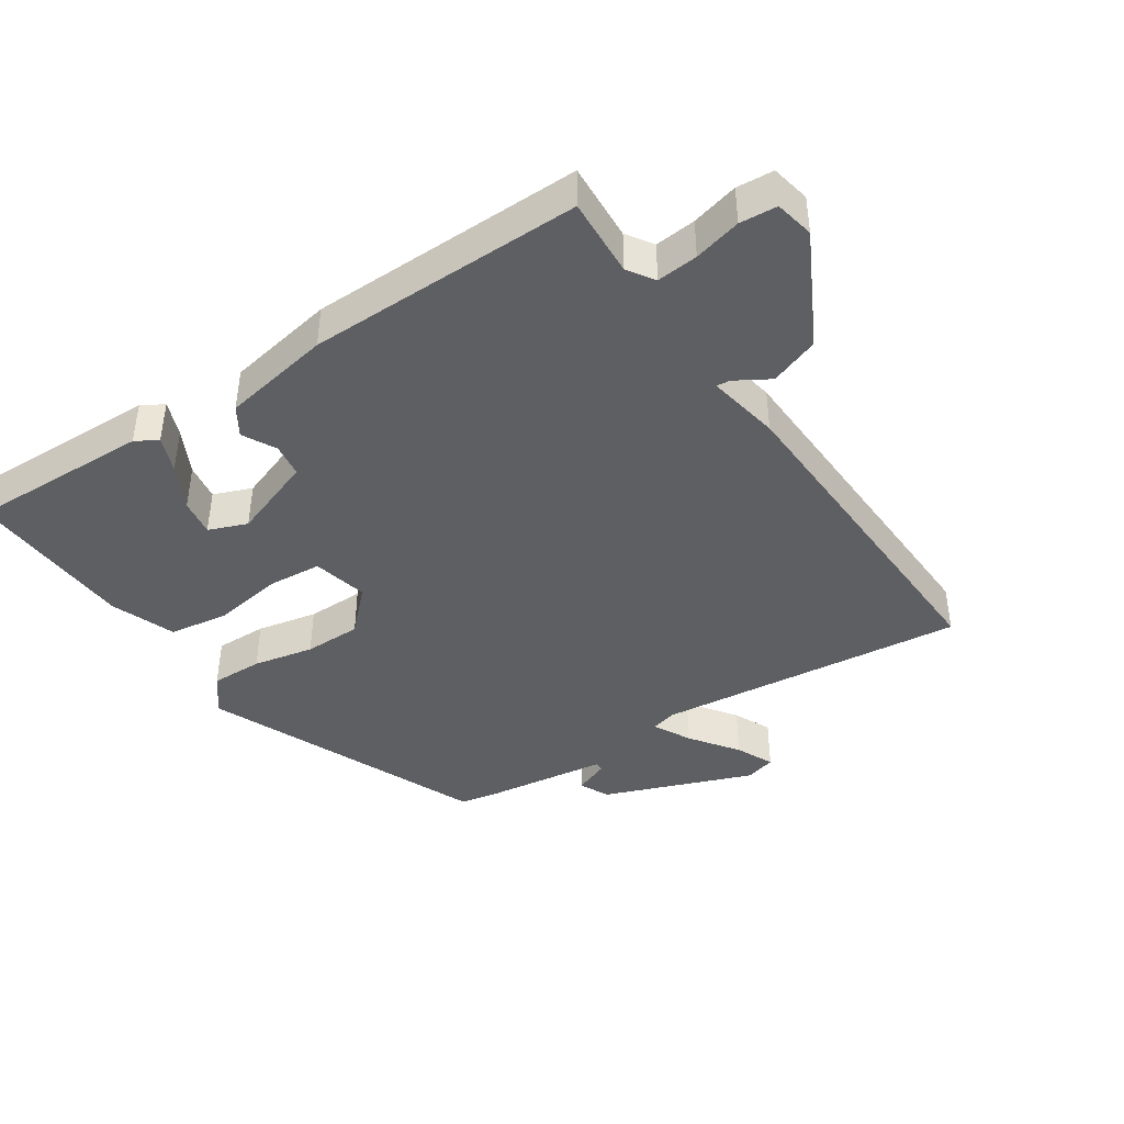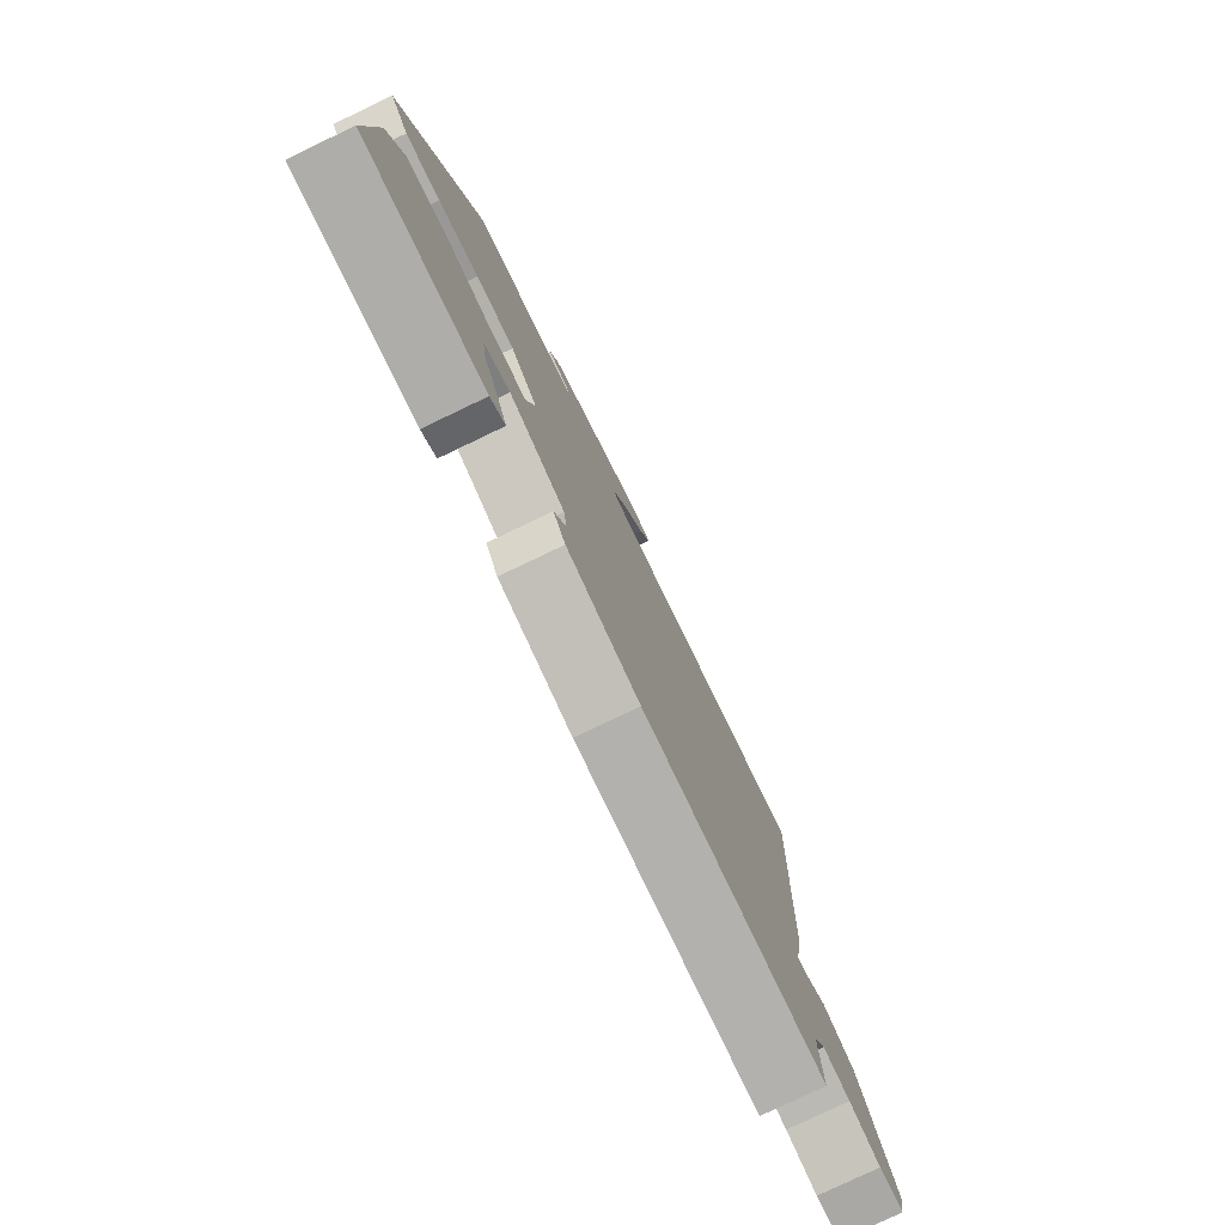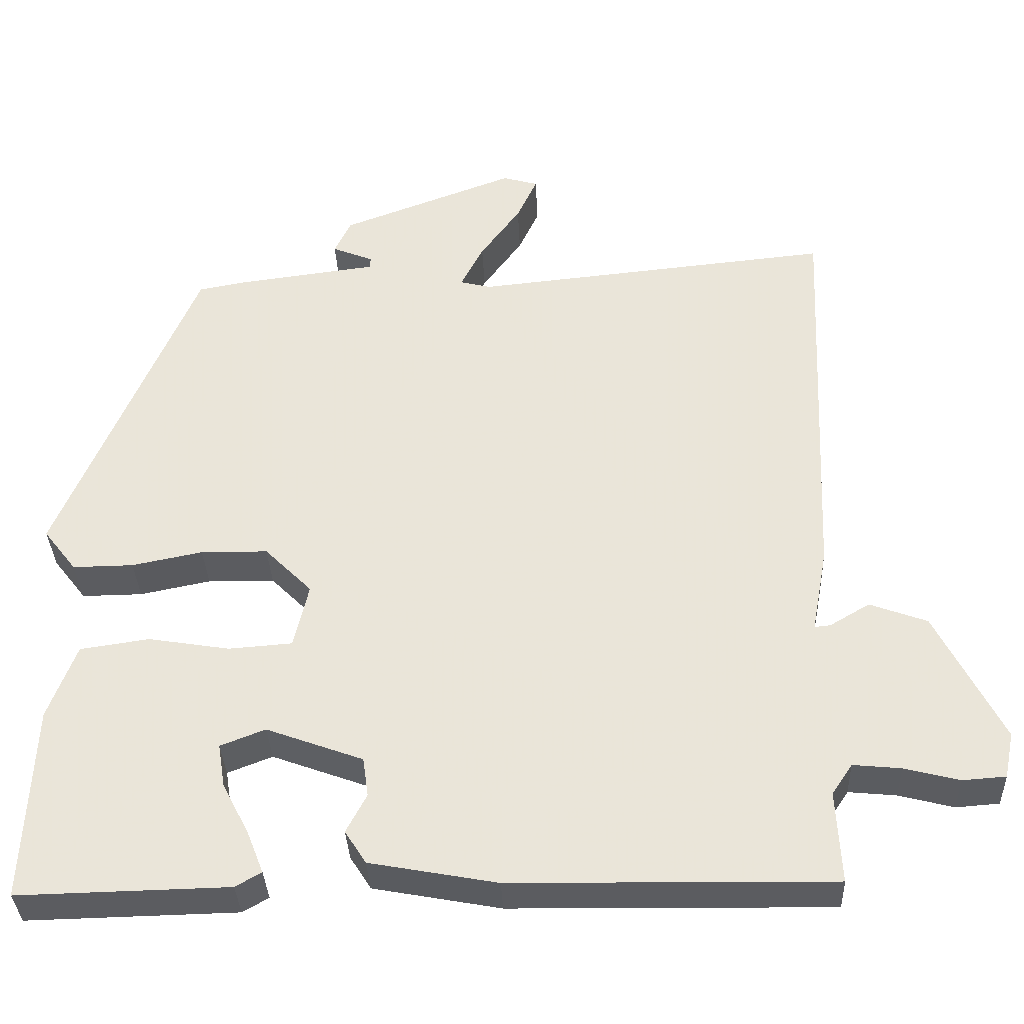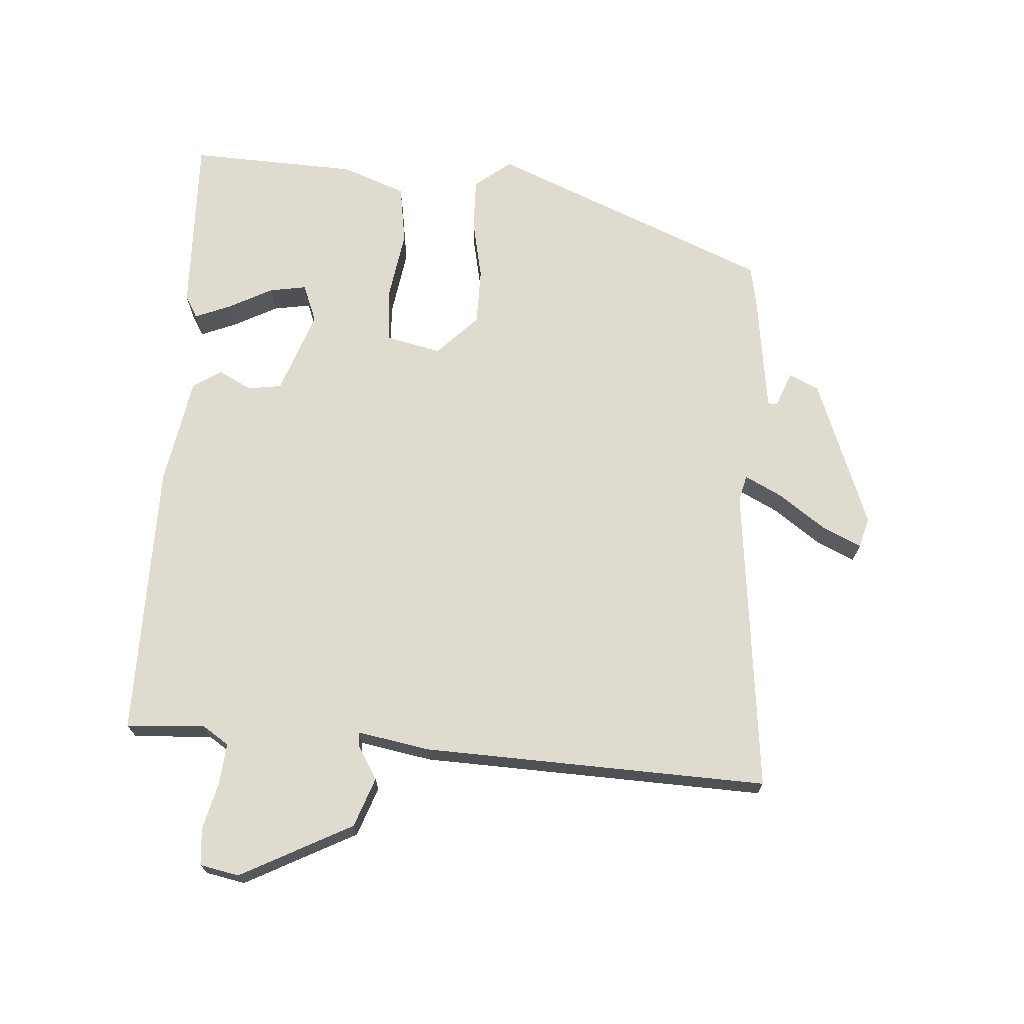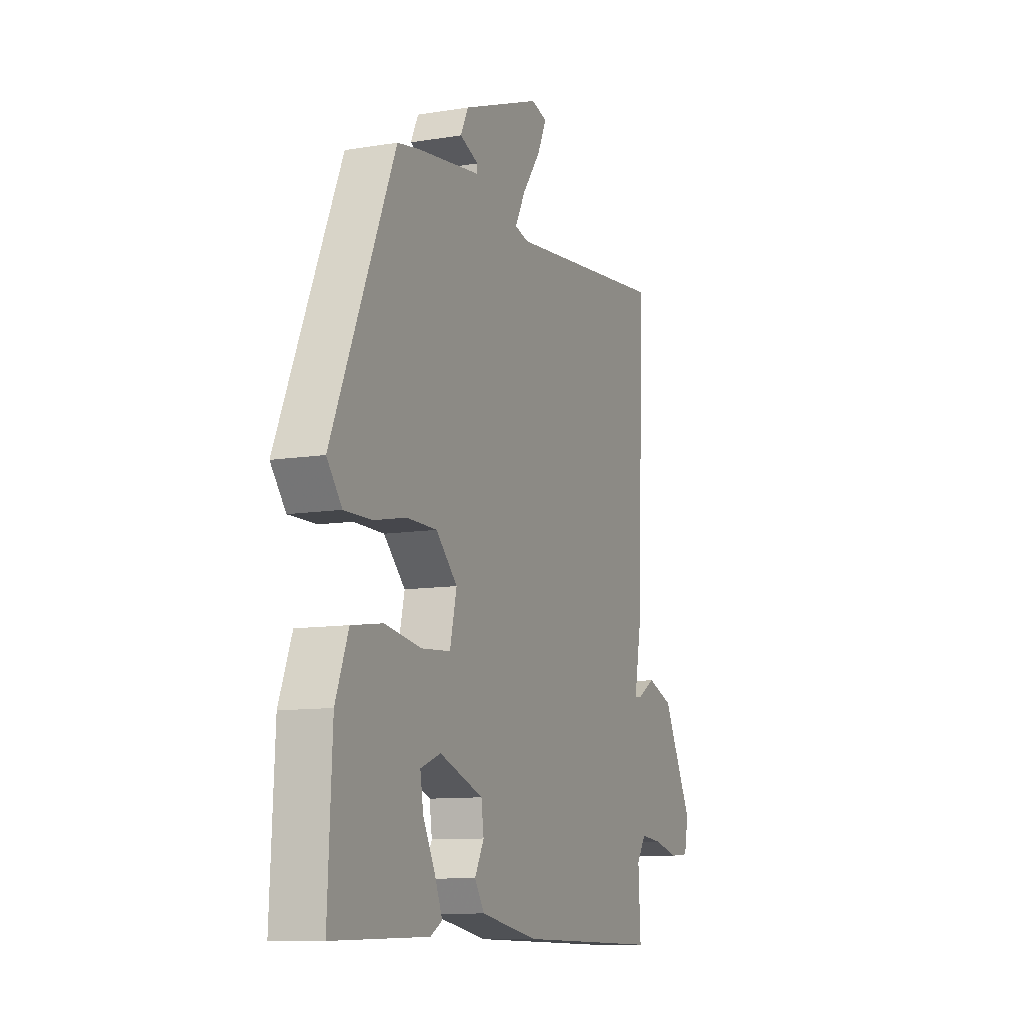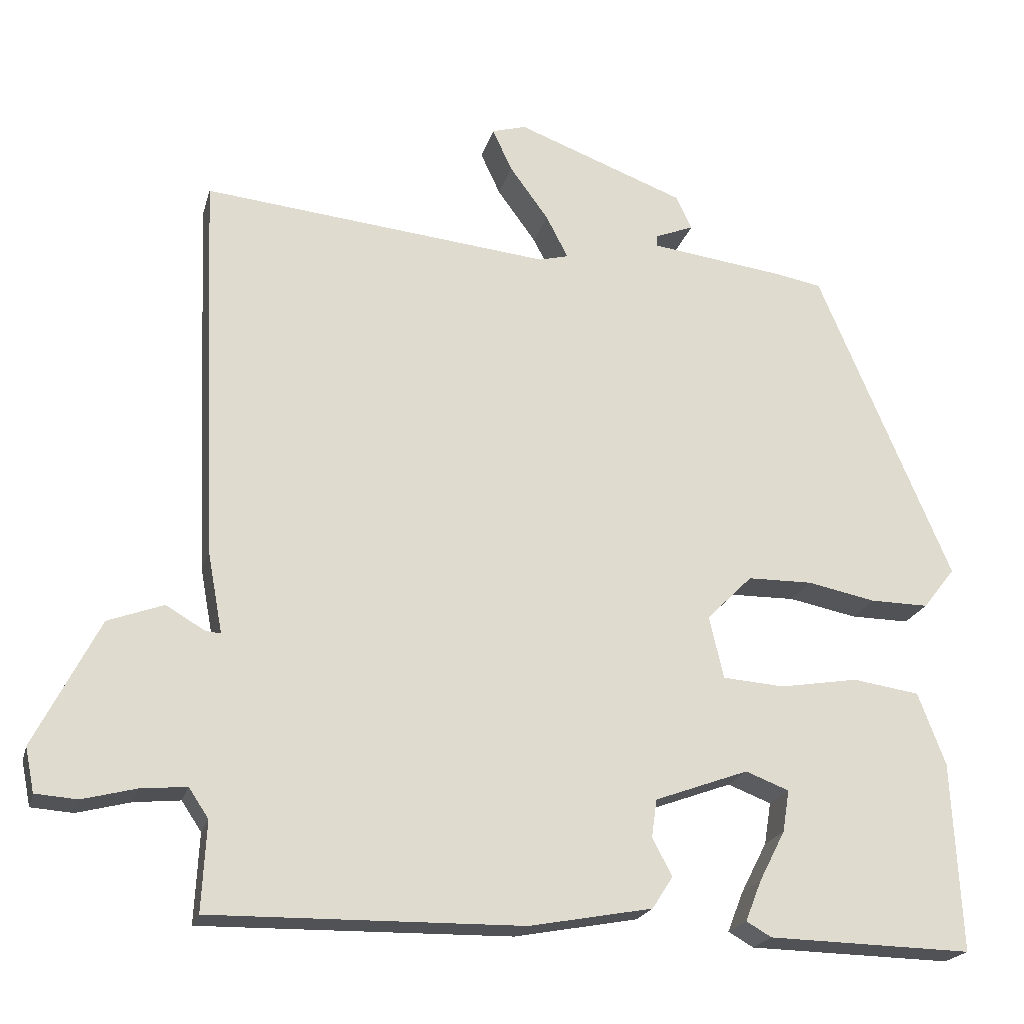
<metadata>
{"format":"obj","ext":"obj","renderer":"f3d","projection":"perspective","resolution":1024,"background":"white","views":[{"elev":-41.9,"azim":-146.6,"up":"+Y"},{"elev":-78.5,"azim":115.6,"up":"+Z"},{"elev":-34.7,"azim":-177.7,"up":"+Z"},{"elev":70.3,"azim":-86.5,"up":"+Y"},{"elev":-10.3,"azim":112.6,"up":"+Z"},{"elev":-20.9,"azim":-14.2,"up":"+Z"}]}
</metadata>
<code>
v 0.499 0.07 -0.477
v 0.231 0.07 -0.471
v 0.198 0.07 -0.452
v 0.219 0.07 -0.399
v 0.253 0.07 -0.333
v 0.262 0.07 -0.278
v 0.205 0.07 -0.256
v 0.082 0.07 -0.301
v 0.075 0.07 -0.351
v 0.101 0.07 -0.4
v 0.074 0.07 -0.442
v -0.088 0.07 -0.472
v -0.496 0.07 -0.478
v -0.49 0.07 -0.361
v -0.516 0.07 -0.322
v -0.577 0.07 -0.328
v -0.647 0.07 -0.346
v -0.702 0.07 -0.342
v -0.714 0.07 -0.284
v -0.629 0.07 -0.118
v -0.556 0.07 -0.091
v -0.505 0.07 -0.121
v -0.485 0.07 -0.123
v -0.505 0.07 -0.015
v -0.527 0.07 0.497
v -0.069 0.07 0.451
v -0.03 0.07 0.461
v -0.059 0.07 0.517
v -0.11 0.07 0.587
v -0.136 0.07 0.643
v -0.091 0.07 0.656
v 0.131 0.07 0.573
v 0.152 0.07 0.529
v 0.1 0.07 0.508
v 0.1 0.07 0.494
v 0.279 0.07 0.471
v 0.339 0.07 0.46
v 0.514 0.07 0.047
v 0.472 0.07 -0.007
v 0.395 0.07 -0.006
v 0.305 0.07 0.012
v 0.22 0.07 0.011
v 0.16 0.07 -0.049
v 0.179 0.07 -0.131
v 0.26 0.07 -0.137
v 0.363 0.07 -0.12
v 0.451 0.07 -0.133
v 0.487 0.07 -0.228
v 0.499 0 -0.477
v 0.231 0 -0.471
v 0.198 0 -0.452
v 0.219 0 -0.399
v 0.253 0 -0.333
v 0.262 0 -0.278
v 0.205 0 -0.256
v 0.082 0 -0.301
v 0.075 0 -0.351
v 0.101 0 -0.4
v 0.074 0 -0.442
v -0.088 0 -0.472
v -0.496 0 -0.478
v -0.49 0 -0.361
v -0.516 0 -0.322
v -0.577 0 -0.328
v -0.647 0 -0.346
v -0.702 0 -0.342
v -0.714 0 -0.284
v -0.629 0 -0.118
v -0.556 0 -0.091
v -0.505 0 -0.121
v -0.485 0 -0.123
v -0.505 0 -0.015
v -0.527 0 0.497
v -0.069 0 0.451
v -0.03 0 0.461
v -0.059 0 0.517
v -0.11 0 0.587
v -0.136 0 0.643
v -0.091 0 0.656
v 0.131 0 0.573
v 0.152 0 0.529
v 0.1 0 0.508
v 0.1 0 0.494
v 0.279 0 0.471
v 0.339 0 0.46
v 0.514 0 0.047
v 0.472 0 -0.007
v 0.395 0 -0.006
v 0.305 0 0.012
v 0.22 0 0.011
v 0.16 0 -0.049
v 0.179 0 -0.131
v 0.26 0 -0.137
v 0.363 0 -0.12
v 0.451 0 -0.133
v 0.487 0 -0.228
f 45 46 47 48
f 44 45 48 1
f 38 39 40 41
f 38 41 42
f 35 36 37 38
f 35 38 42
f 31 32 33 34
f 31 34 35
f 28 29 30 31
f 27 28 31 35
f 26 27 35 42
f 23 24 25 26
f 19 20 21 22
f 19 22 23
f 16 17 18 19
f 15 16 19 23
f 14 15 23 26
f 9 10 11 12
f 8 9 12 13
f 7 8 13 14
f 2 3 4 5
f 2 5 6
f 1 2 6
f 44 1 6
f 14 26 42 43
f 7 14 43 44
f 6 7 44
f 96 95 94 93
f 49 96 93 92
f 89 88 87 86
f 90 89 86
f 86 85 84 83
f 90 86 83
f 82 81 80 79
f 83 82 79
f 79 78 77 76
f 83 79 76 75
f 90 83 75 74
f 74 73 72 71
f 70 69 68 67
f 71 70 67
f 67 66 65 64
f 71 67 64 63
f 74 71 63 62
f 60 59 58 57
f 61 60 57 56
f 62 61 56 55
f 53 52 51 50
f 54 53 50
f 54 50 49
f 54 49 92
f 91 90 74 62
f 92 91 62 55
f 92 55 54
f 1 49 50 2
f 2 50 51 3
f 3 51 52 4
f 4 52 53 5
f 5 53 54 6
f 6 54 55 7
f 7 55 56 8
f 8 56 57 9
f 9 57 58 10
f 10 58 59 11
f 11 59 60 12
f 12 60 61 13
f 13 61 62 14
f 14 62 63 15
f 15 63 64 16
f 16 64 65 17
f 17 65 66 18
f 18 66 67 19
f 19 67 68 20
f 20 68 69 21
f 21 69 70 22
f 22 70 71 23
f 23 71 72 24
f 24 72 73 25
f 25 73 74 26
f 26 74 75 27
f 27 75 76 28
f 28 76 77 29
f 29 77 78 30
f 30 78 79 31
f 31 79 80 32
f 32 80 81 33
f 33 81 82 34
f 34 82 83 35
f 35 83 84 36
f 36 84 85 37
f 37 85 86 38
f 38 86 87 39
f 39 87 88 40
f 40 88 89 41
f 41 89 90 42
f 42 90 91 43
f 43 91 92 44
f 44 92 93 45
f 45 93 94 46
f 46 94 95 47
f 47 95 96 48
f 48 96 49 1

</code>
